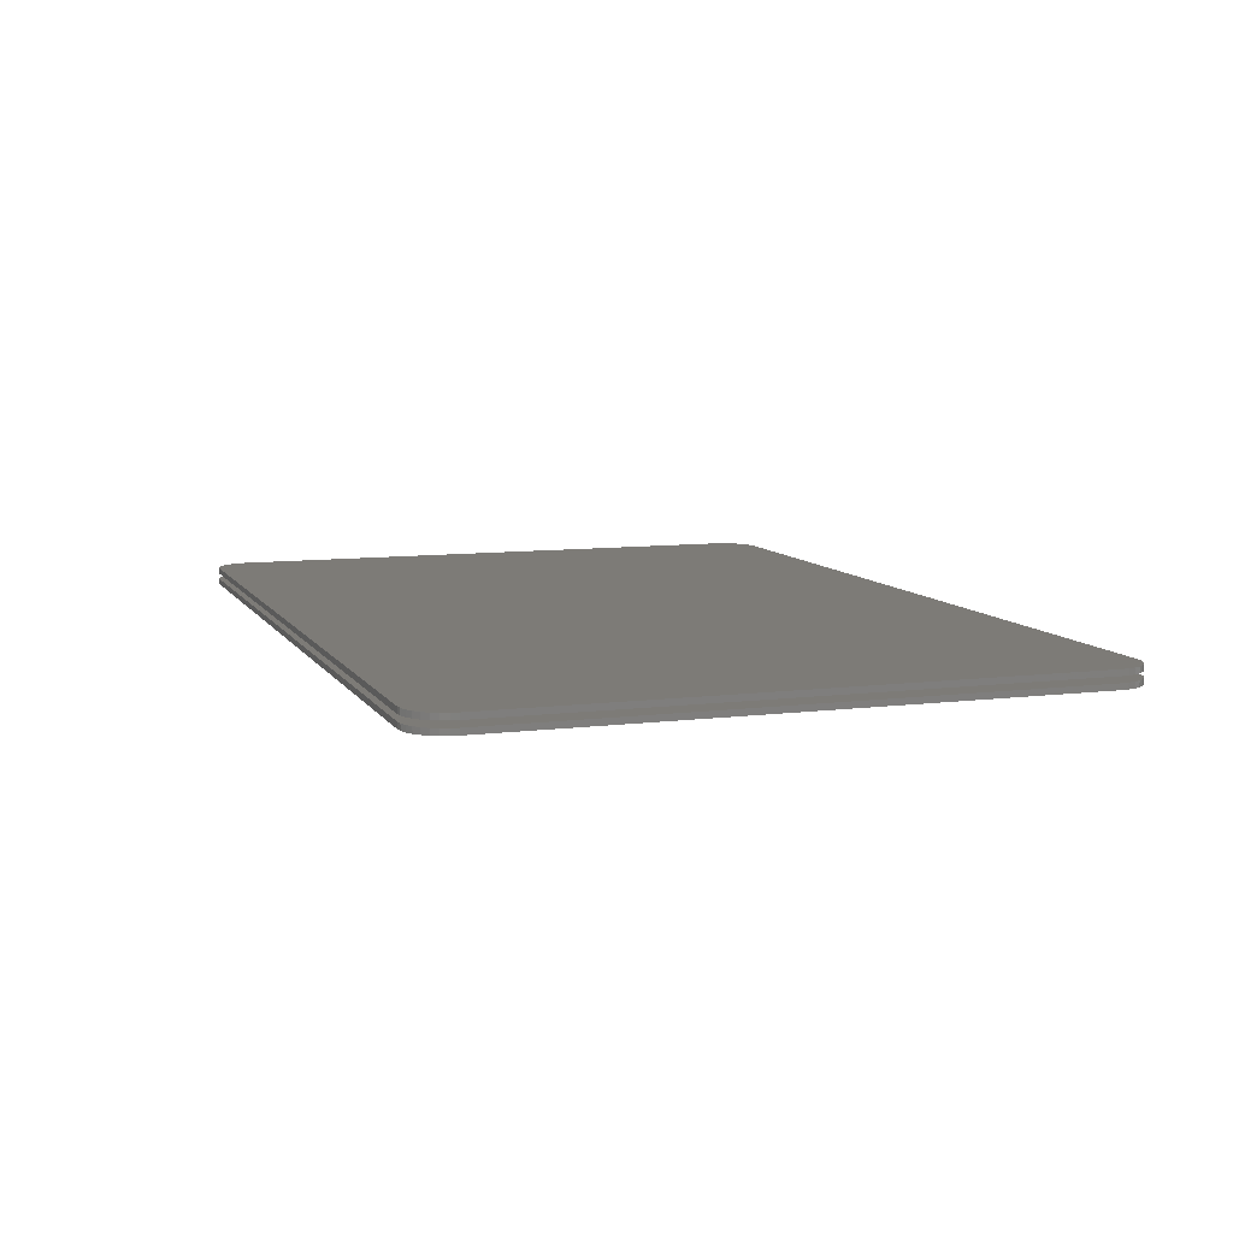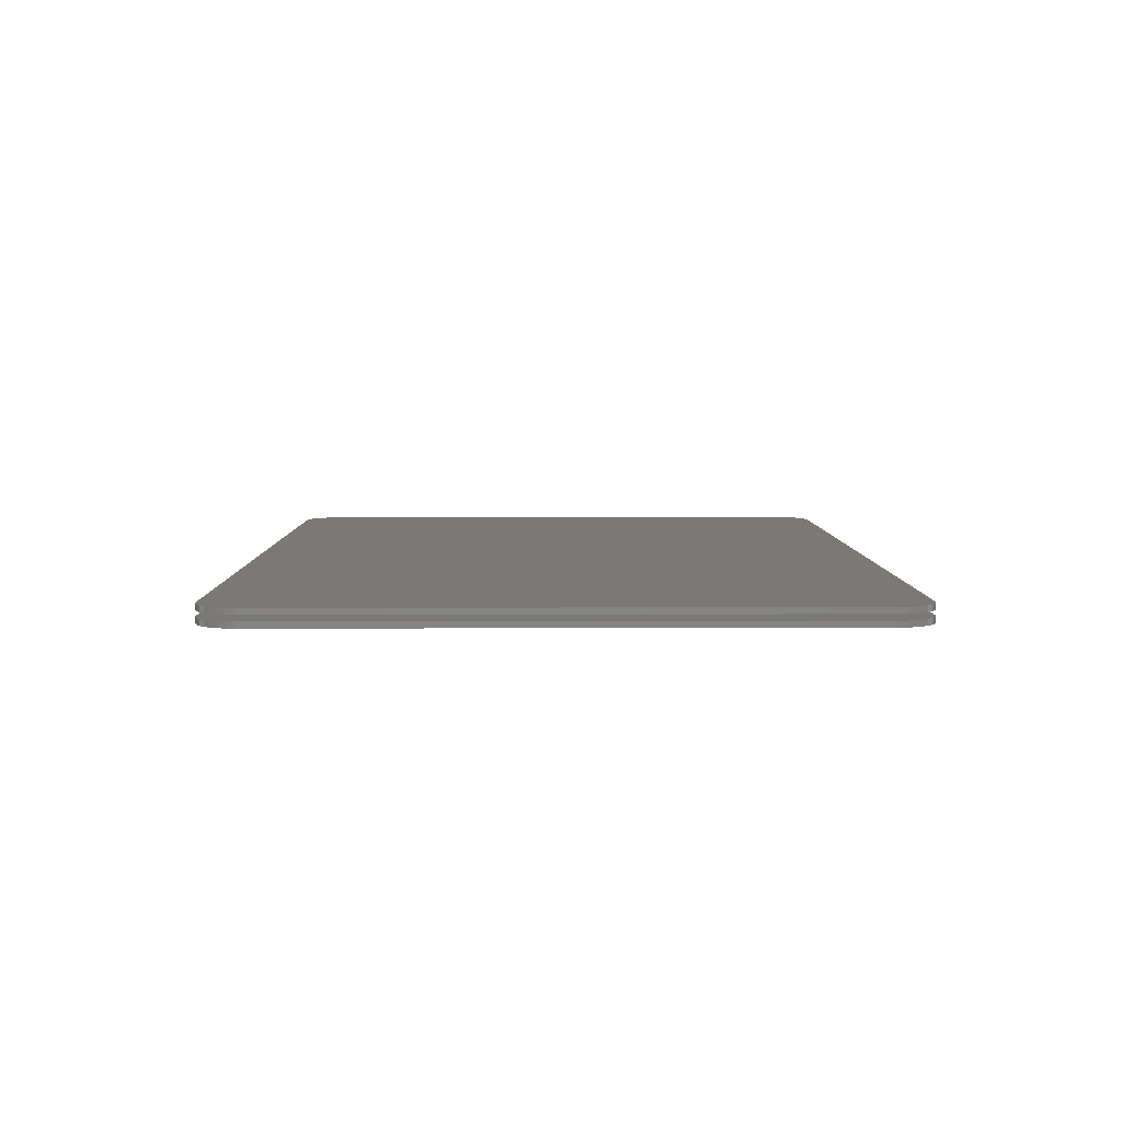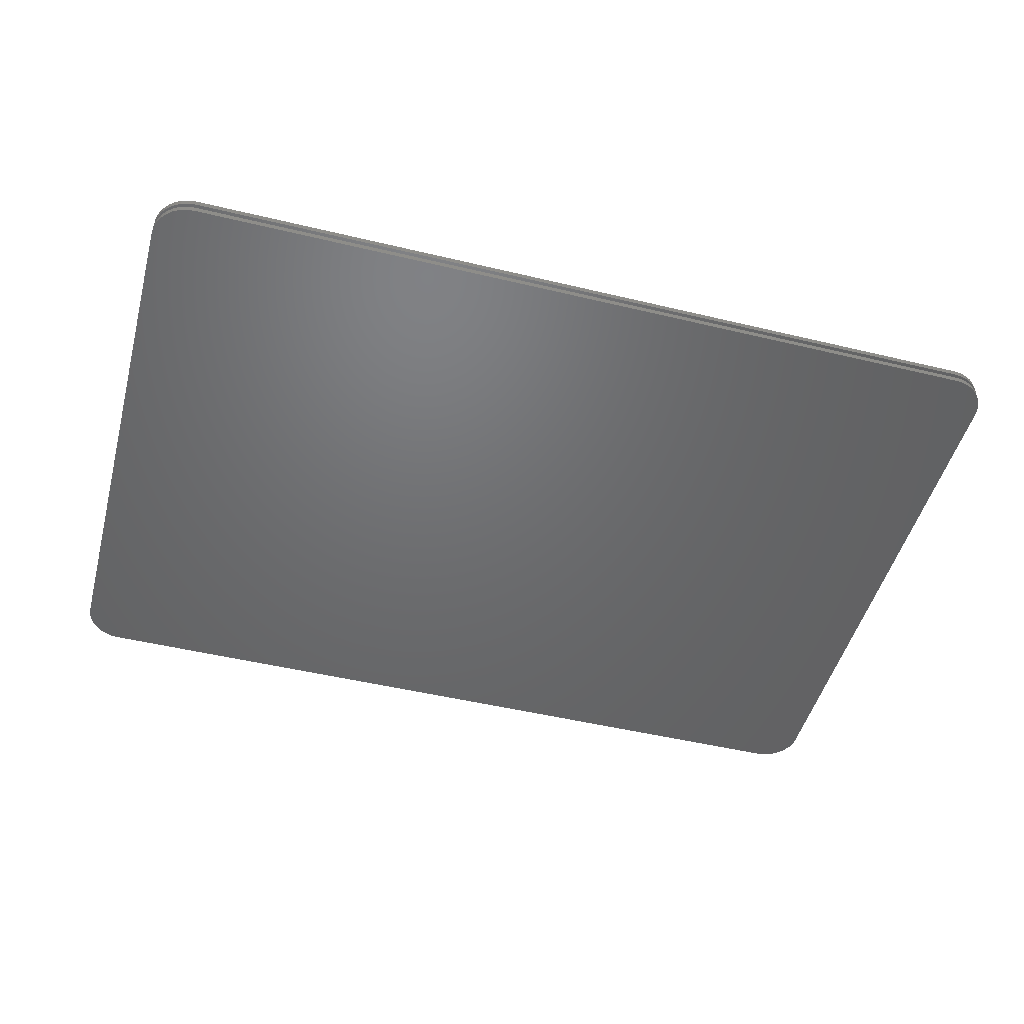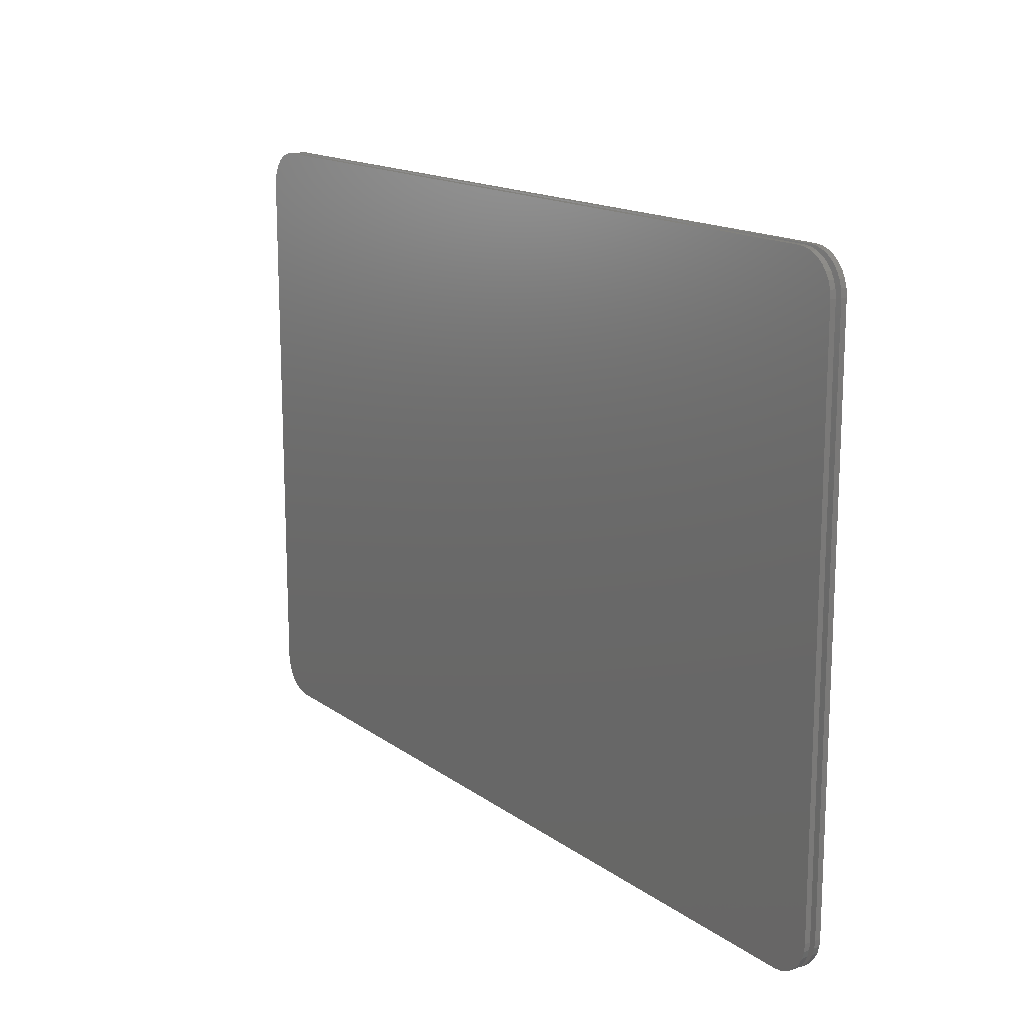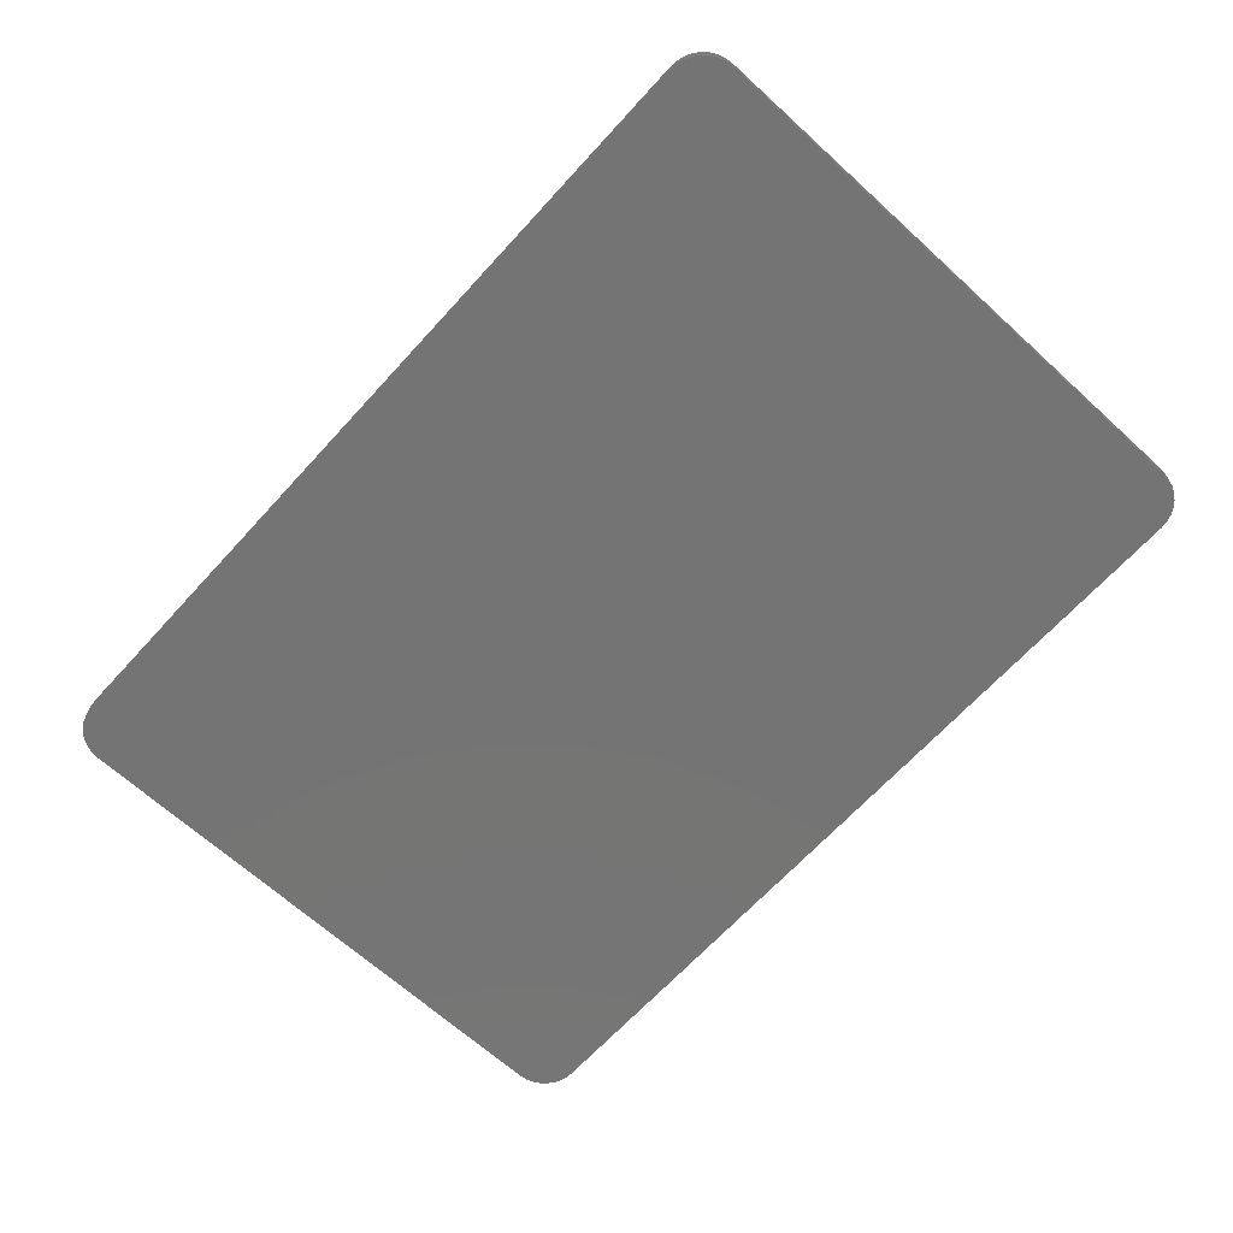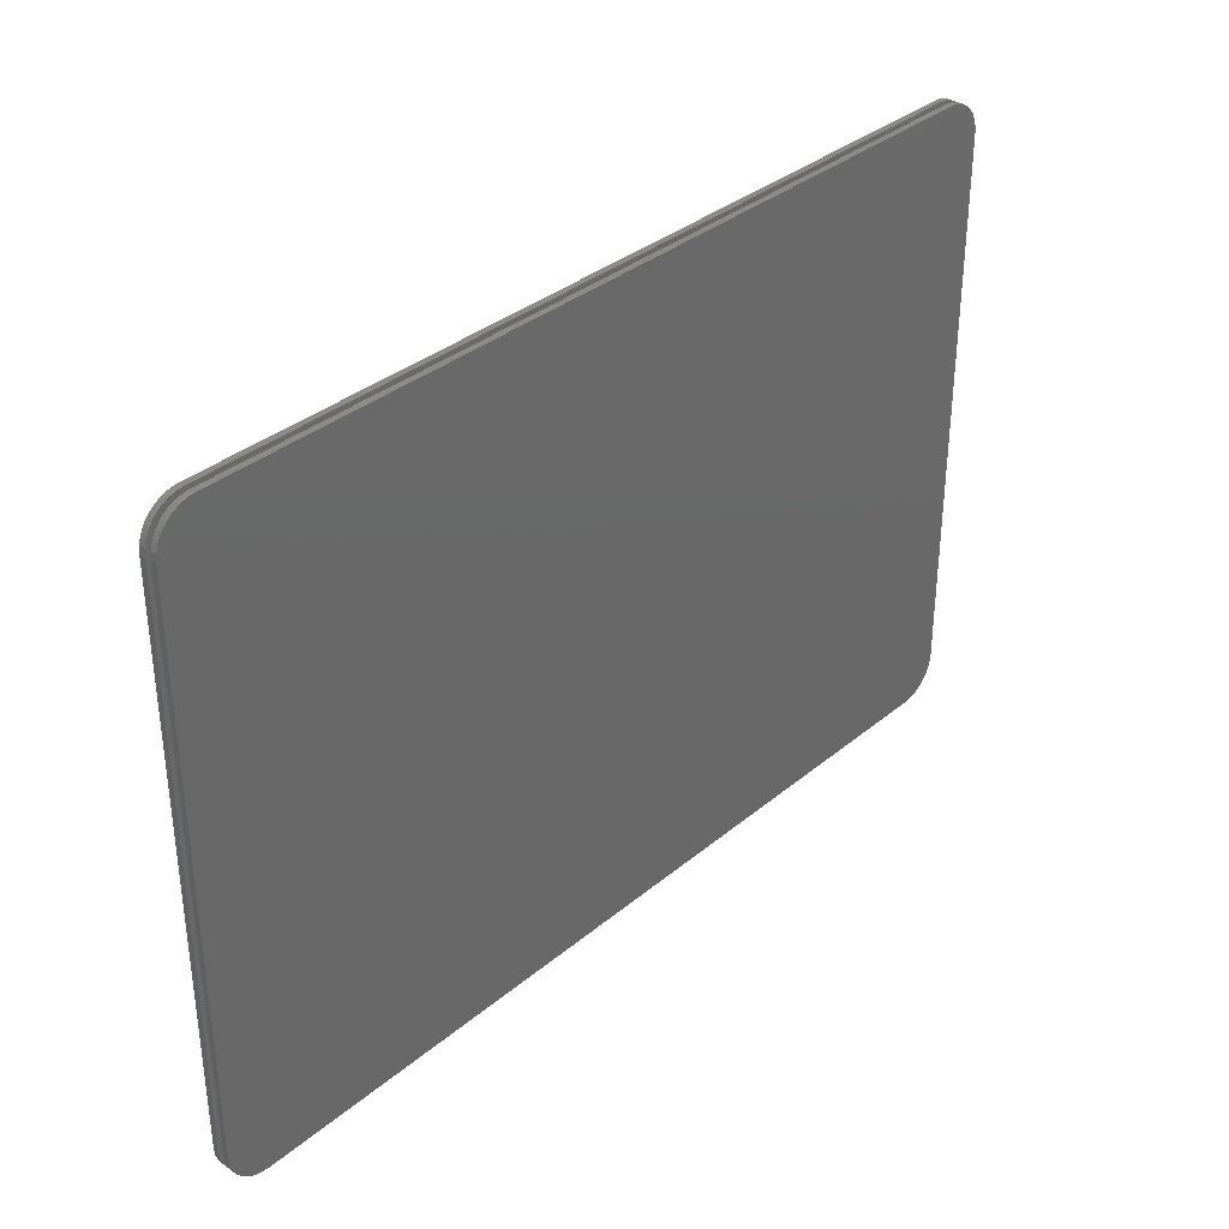
<metadata>
{"format":"stl","ext":"stl","renderer":"f3d","projection":"perspective","resolution":1024,"background":"white","views":[{"elev":8.7,"azim":71.0,"up":"+Y"},{"elev":6.0,"azim":89.4,"up":"+Y"},{"elev":-48.6,"azim":165.0,"up":"+Y"},{"elev":15.4,"azim":-124.4,"up":"+Z"},{"elev":-66.7,"azim":-132.4,"up":"+Y"},{"elev":34.8,"azim":-47.7,"up":"+Z"}]}
</metadata>
<code>
# stl→obj: 144 verts, 280 faces
v -0.5655 -0.01562 -0.4266
v -0.5655 -0.02344 -0.4266
v -0.5756 -0.01562 -0.4257
v -0.5756 -0.02344 -0.4257
v -0.5853 -0.01562 -0.4227
v -0.5853 -0.02344 -0.4227
v -0.5942 -0.01562 -0.4179
v -0.5942 -0.02344 -0.4179
v -0.6021 -0.01562 -0.4115
v -0.6021 -0.02344 -0.4115
v -0.6085 -0.01562 -0.4037
v -0.6085 -0.02344 -0.4037
v -0.6133 -0.01562 -0.3948
v -0.6133 -0.02344 -0.3948
v -0.6162 -0.01562 -0.3851
v -0.6162 -0.02344 -0.3851
v -0.6172 -0.01562 -0.375
v -0.6172 -0.02344 -0.375
v -0.5655 2.337e-18 -0.4266
v -0.5655 -0.007812 -0.4266
v -0.5756 1.274e-18 -0.4257
v -0.5756 -0.007812 -0.4257
v -0.5853 3.613e-19 -0.4227
v -0.5853 -0.007812 -0.4227
v -0.5942 -3.65e-19 -0.4179
v -0.5942 -0.007812 -0.4179
v -0.6021 -8.774e-19 -0.4115
v -0.6021 -0.007812 -0.4115
v -0.6085 -1.156e-18 -0.4037
v -0.6085 -0.007812 -0.4037
v -0.6133 -1.19e-18 -0.3948
v -0.6133 -0.007812 -0.3948
v -0.6162 -9.787e-19 -0.3851
v -0.6162 -0.007812 -0.3851
v -0.6172 -5.295e-19 -0.375
v -0.6172 -0.007812 -0.375
v 0.5577 -0.02344 -0.4266
v 0.5577 -0.01562 -0.4266
v 0.5577 -0.007812 -0.4266
v 0.5577 1.276e-16 -0.4266
v 0.6094 -0.01562 -0.375
v 0.6094 -0.02344 -0.375
v 0.6084 -0.01562 -0.3851
v 0.6084 -0.02344 -0.3851
v 0.6054 -0.01562 -0.3948
v 0.6054 -0.02344 -0.3948
v 0.6007 -0.01562 -0.4037
v 0.6007 -0.02344 -0.4037
v 0.5942 -0.01562 -0.4115
v 0.5942 -0.02344 -0.4115
v 0.5864 -0.01562 -0.4179
v 0.5864 -0.02344 -0.4179
v 0.5775 -0.01562 -0.4227
v 0.5775 -0.02344 -0.4227
v 0.5678 -0.01562 -0.4257
v 0.5678 -0.02344 -0.4257
v 0.6094 1.358e-16 -0.375
v 0.6094 -0.007812 -0.375
v 0.6084 1.352e-16 -0.3851
v 0.6084 -0.007812 -0.3851
v 0.6054 1.343e-16 -0.3948
v 0.6054 -0.007812 -0.3948
v 0.6007 1.333e-16 -0.4037
v 0.6007 -0.007812 -0.4037
v 0.5942 1.321e-16 -0.4115
v 0.5942 -0.007812 -0.4115
v 0.5864 1.309e-16 -0.4179
v 0.5864 -0.007812 -0.4179
v 0.5775 1.296e-16 -0.4227
v 0.5775 -0.007812 -0.4227
v 0.5678 1.284e-16 -0.4257
v 0.5678 -0.007812 -0.4257
v 0.6094 -0.02344 0.3738
v 0.6094 -0.01562 0.3738
v 0.6094 -0.007812 0.3738
v 0.6094 1.777e-16 0.3738
v 0.5577 -0.01562 0.4255
v 0.5577 -0.02344 0.4255
v 0.5678 -0.01562 0.4245
v 0.5678 -0.02344 0.4245
v 0.5775 -0.01562 0.4216
v 0.5775 -0.02344 0.4216
v 0.5864 -0.01562 0.4168
v 0.5864 -0.02344 0.4168
v 0.5942 -0.01562 0.4104
v 0.5942 -0.02344 0.4104
v 0.6007 -0.01562 0.4025
v 0.6007 -0.02344 0.4025
v 0.6054 -0.01562 0.3936
v 0.6054 -0.02344 0.3936
v 0.6084 -0.01562 0.3839
v 0.6084 -0.02344 0.3839
v 0.5577 1.746e-16 0.4255
v 0.5577 -0.007812 0.4255
v 0.5678 1.757e-16 0.4245
v 0.5678 -0.007812 0.4245
v 0.5775 1.766e-16 0.4216
v 0.5775 -0.007812 0.4216
v 0.5864 1.773e-16 0.4168
v 0.5864 -0.007812 0.4168
v 0.5942 1.778e-16 0.4104
v 0.5942 -0.007812 0.4104
v 0.6007 1.781e-16 0.4025
v 0.6007 -0.007812 0.4025
v 0.6054 1.781e-16 0.3936
v 0.6054 -0.007812 0.3936
v 0.6084 1.779e-16 0.3839
v 0.6084 -0.007812 0.3839
v -0.5655 -0.02344 0.4255
v -0.5655 -0.01562 0.4255
v -0.5655 -0.007812 0.4255
v -0.5655 5.017e-17 0.4255
v -0.6172 -0.01562 0.3738
v -0.6172 -0.02344 0.3738
v -0.6162 -0.01562 0.3839
v -0.6162 -0.02344 0.3839
v -0.6133 -0.01562 0.3936
v -0.6133 -0.02344 0.3936
v -0.6085 -0.01562 0.4025
v -0.6085 -0.02344 0.4025
v -0.6021 -0.01562 0.4104
v -0.6021 -0.02344 0.4104
v -0.5942 -0.01562 0.4168
v -0.5942 -0.02344 0.4168
v -0.5853 -0.01562 0.4216
v -0.5853 -0.02344 0.4216
v -0.5756 -0.01562 0.4245
v -0.5756 -0.02344 0.4245
v -0.6172 4.11e-17 0.3738
v -0.6172 -0.007812 0.3738
v -0.6162 4.177e-17 0.3839
v -0.6162 -0.007812 0.3839
v -0.6133 4.264e-17 0.3936
v -0.6133 -0.007812 0.3936
v -0.6085 4.366e-17 0.4025
v -0.6085 -0.007812 0.4025
v -0.6021 4.481e-17 0.4104
v -0.6021 -0.007812 0.4104
v -0.5942 4.604e-17 0.4168
v -0.5942 -0.007812 0.4168
v -0.5853 4.729e-17 0.4216
v -0.5853 -0.007812 0.4216
v -0.5756 4.853e-17 0.4245
v -0.5756 -0.007812 0.4245
f 1 2 3
f 3 2 4
f 3 4 5
f 5 4 6
f 5 6 7
f 7 6 8
f 7 8 9
f 9 8 10
f 9 10 11
f 11 10 12
f 11 12 13
f 13 12 14
f 13 14 15
f 15 14 16
f 15 16 17
f 17 16 18
f 19 20 21
f 21 20 22
f 21 22 23
f 23 22 24
f 23 24 25
f 25 24 26
f 25 26 27
f 27 26 28
f 27 28 29
f 29 28 30
f 29 30 31
f 31 30 32
f 31 32 33
f 33 32 34
f 33 34 35
f 35 34 36
f 2 1 37
f 37 1 38
f 20 19 39
f 39 19 40
f 41 42 43
f 43 42 44
f 43 44 45
f 45 44 46
f 45 46 47
f 47 46 48
f 47 48 49
f 49 48 50
f 49 50 51
f 51 50 52
f 51 52 53
f 53 52 54
f 53 54 55
f 55 54 56
f 55 56 38
f 38 56 37
f 57 58 59
f 59 58 60
f 59 60 61
f 61 60 62
f 61 62 63
f 63 62 64
f 63 64 65
f 65 64 66
f 65 66 67
f 67 66 68
f 67 68 69
f 69 68 70
f 69 70 71
f 71 70 72
f 71 72 40
f 40 72 39
f 42 41 73
f 73 41 74
f 58 57 75
f 75 57 76
f 77 78 79
f 79 78 80
f 79 80 81
f 81 80 82
f 81 82 83
f 83 82 84
f 83 84 85
f 85 84 86
f 85 86 87
f 87 86 88
f 87 88 89
f 89 88 90
f 89 90 91
f 91 90 92
f 91 92 74
f 74 92 73
f 93 94 95
f 95 94 96
f 95 96 97
f 97 96 98
f 97 98 99
f 99 98 100
f 99 100 101
f 101 100 102
f 101 102 103
f 103 102 104
f 103 104 105
f 105 104 106
f 105 106 107
f 107 106 108
f 107 108 76
f 76 108 75
f 78 77 109
f 109 77 110
f 94 93 111
f 111 93 112
f 113 114 115
f 115 114 116
f 115 116 117
f 117 116 118
f 117 118 119
f 119 118 120
f 119 120 121
f 121 120 122
f 121 122 123
f 123 122 124
f 123 124 125
f 125 124 126
f 125 126 127
f 127 126 128
f 127 128 110
f 110 128 109
f 129 130 131
f 131 130 132
f 131 132 133
f 133 132 134
f 133 134 135
f 135 134 136
f 135 136 137
f 137 136 138
f 137 138 139
f 139 138 140
f 139 140 141
f 141 140 142
f 141 142 143
f 143 142 144
f 143 144 112
f 112 144 111
f 114 113 18
f 18 113 17
f 130 129 36
f 36 129 35
f 62 104 64
f 64 104 102
f 64 102 66
f 66 102 100
f 66 100 68
f 68 100 98
f 68 98 70
f 70 98 96
f 70 96 72
f 22 142 24
f 24 142 140
f 24 140 26
f 26 140 138
f 26 138 28
f 28 138 136
f 28 136 30
f 30 136 134
f 106 104 62
f 106 62 60
f 106 60 58
f 106 58 75
f 106 75 108
f 32 30 134
f 32 134 132
f 32 132 130
f 32 130 36
f 32 36 34
f 72 96 39
f 39 96 94
f 39 94 20
f 20 94 111
f 20 111 22
f 22 111 144
f 22 144 142
f 47 87 45
f 85 87 47
f 49 85 47
f 83 85 49
f 51 83 49
f 81 83 51
f 53 81 51
f 79 81 53
f 55 79 53
f 5 125 3
f 123 125 5
f 7 123 5
f 121 123 7
f 9 121 7
f 119 121 9
f 11 119 9
f 117 119 11
f 89 91 74
f 89 74 41
f 89 41 43
f 89 43 45
f 89 45 87
f 13 15 17
f 13 17 113
f 13 113 115
f 13 115 117
f 13 117 11
f 125 127 3
f 3 127 110
f 3 110 1
f 1 110 77
f 1 77 38
f 38 77 79
f 38 79 55
f 82 124 84
f 84 124 122
f 84 122 86
f 86 122 120
f 86 120 88
f 88 120 118
f 88 118 90
f 90 118 116
f 90 116 92
f 44 14 46
f 46 14 12
f 46 12 48
f 48 12 10
f 48 10 50
f 50 10 8
f 50 8 52
f 52 8 6
f 126 124 82
f 126 82 80
f 126 80 78
f 126 78 109
f 126 109 128
f 54 52 6
f 54 6 4
f 54 4 2
f 54 2 37
f 54 37 56
f 92 116 73
f 73 116 114
f 73 114 42
f 42 114 18
f 42 18 44
f 44 18 16
f 44 16 14
f 99 139 97
f 137 139 99
f 101 137 99
f 135 137 101
f 103 135 101
f 133 135 103
f 105 133 103
f 131 133 105
f 107 131 105
f 61 31 59
f 29 31 61
f 63 29 61
f 27 29 63
f 65 27 63
f 25 27 65
f 67 25 65
f 23 25 67
f 141 143 112
f 141 112 93
f 141 93 95
f 141 95 97
f 141 97 139
f 69 71 40
f 69 40 19
f 69 19 21
f 69 21 23
f 69 23 67
f 31 33 59
f 59 33 35
f 59 35 57
f 57 35 129
f 57 129 76
f 76 129 131
f 76 131 107

</code>
